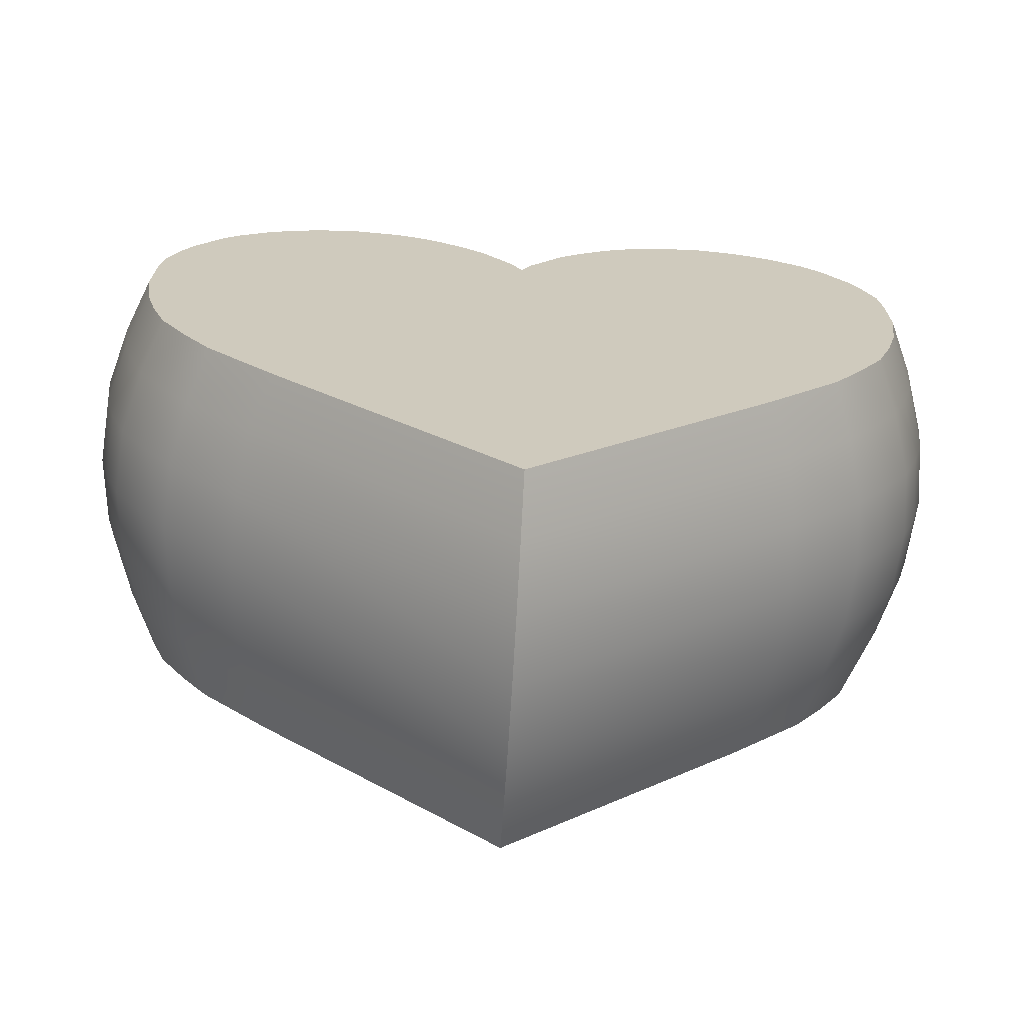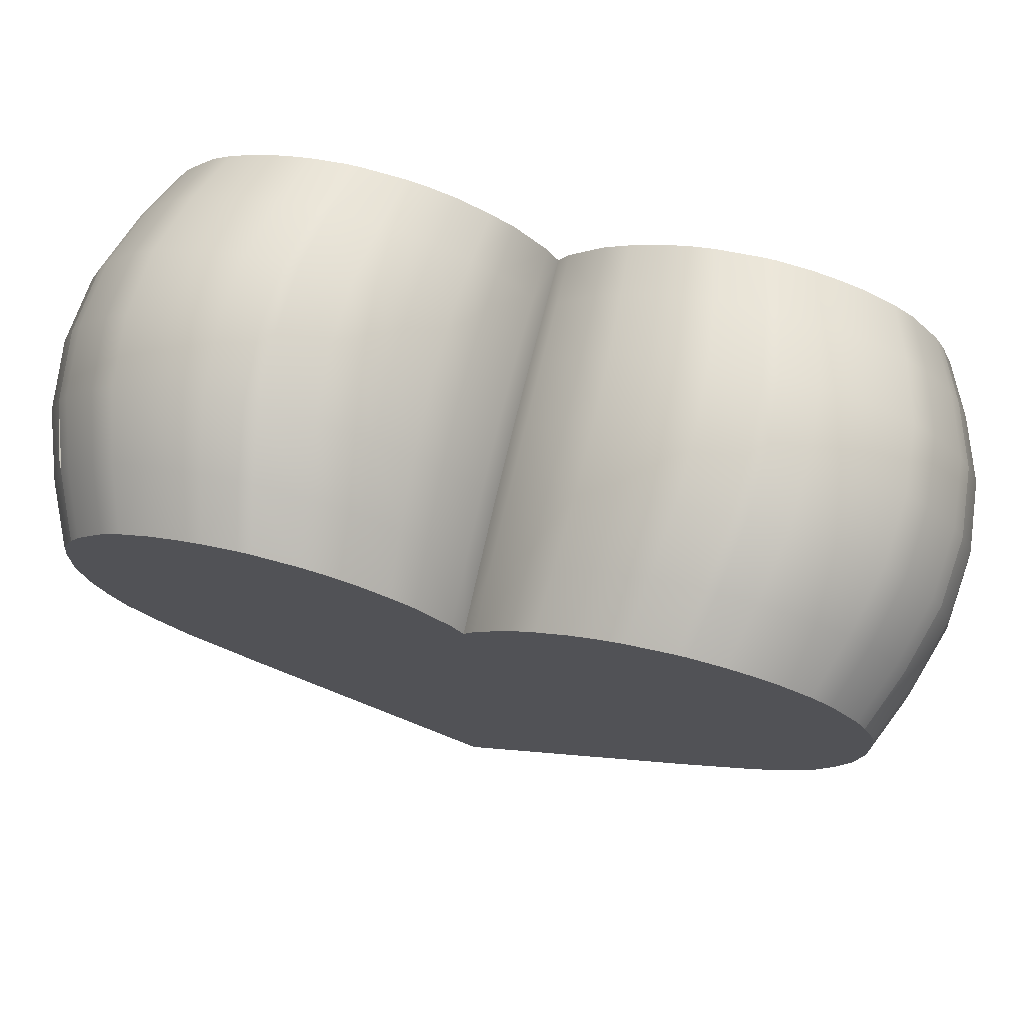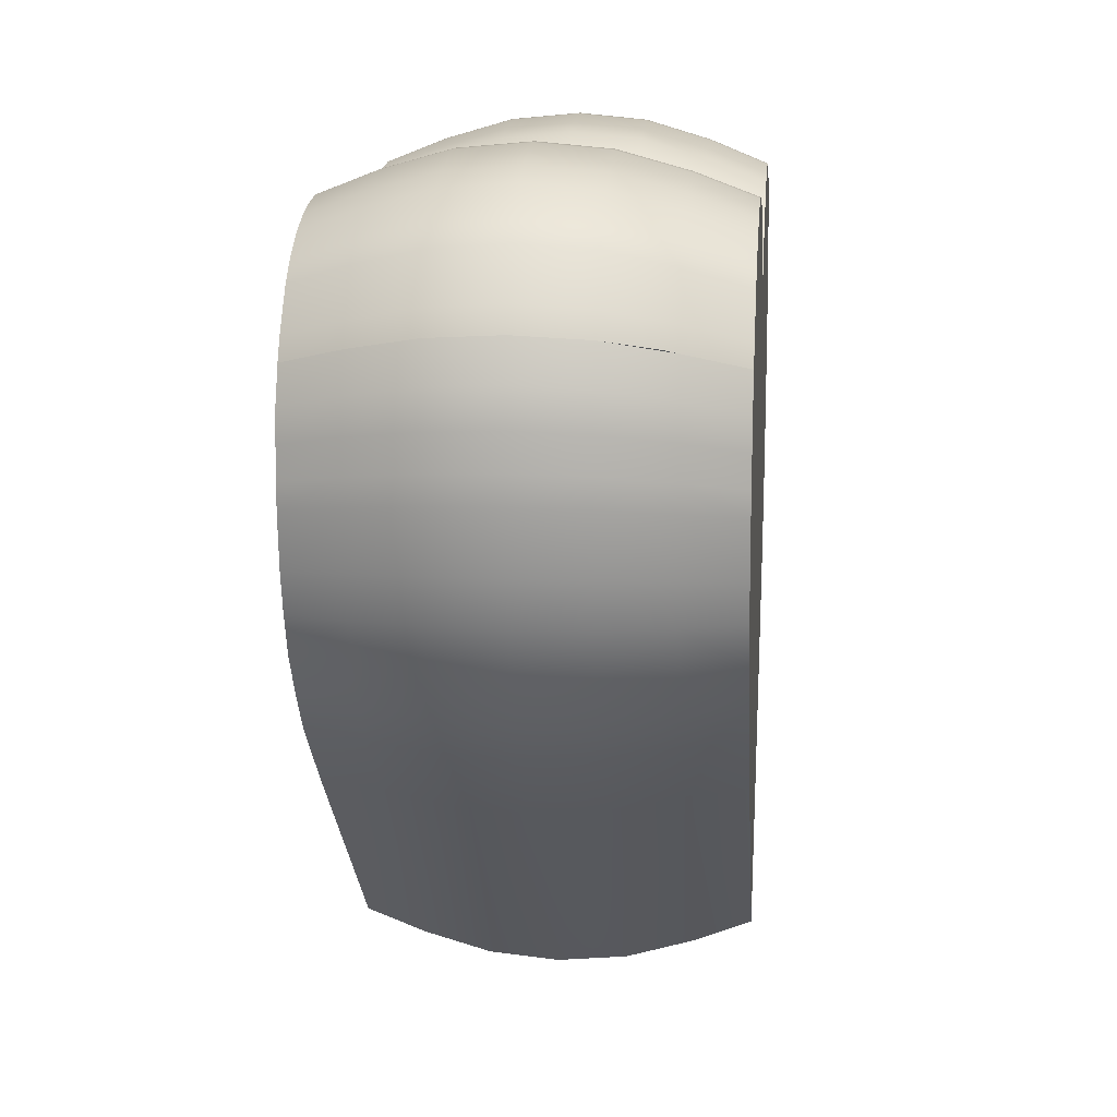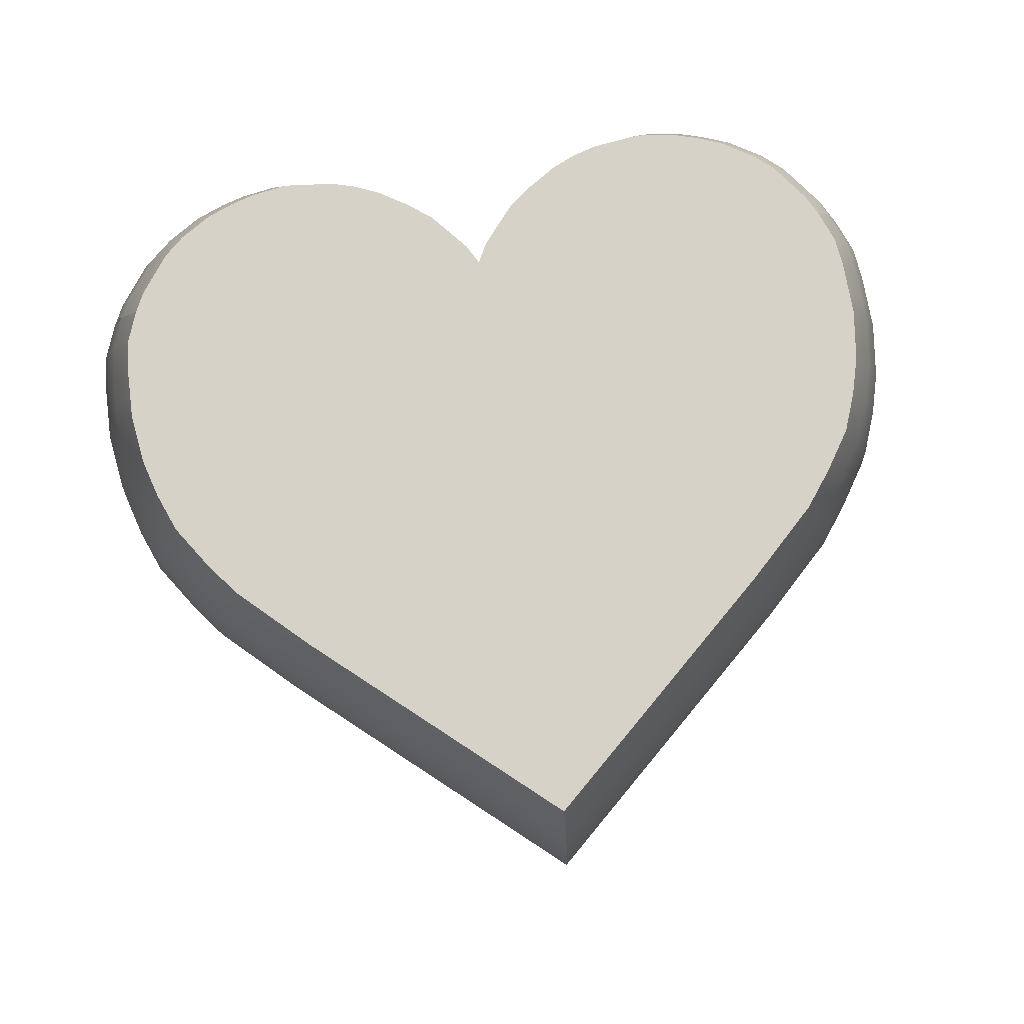
<metadata>
{"format":"obj","ext":"obj","renderer":"f3d","projection":"perspective","resolution":1024,"background":"white","views":[{"elev":-67.5,"azim":176.7,"up":"+Y"},{"elev":74.4,"azim":13.6,"up":"+Y"},{"elev":12.9,"azim":-84.6,"up":"+Y"},{"elev":78.2,"azim":-8.6,"up":"+Z"}]}
</metadata>
<code>
g default
v 0 -4.888 2.574
v -5.115 3.291 2.574
v 5.115 3.291 2.574
v -5.115 3.291 -2.574
v 5.115 3.291 -2.574
v 0 -4.888 -2.574
v -4.922 -0.0538 2.574
v 4.922 -0.0538 2.574
v -4.922 -0.0538 -2.574
v 4.922 -0.0538 -2.574
v -5.359 1.711 -2.574
v 5.359 1.711 -2.574
v -5.359 1.711 2.574
v 5.359 1.711 2.574
v -5.335 2.429 -2.574
v 5.335 2.429 -2.574
v -5.335 2.429 2.574
v 5.335 2.429 2.574
v -5.287 2.845 -2.574
v 5.287 2.845 -2.574
v -5.287 2.845 2.574
v 5.287 2.845 2.574
v -5.348 2.026 2.574
v 5.348 2.026 2.574
v -5.348 2.026 -2.574
v 5.348 2.026 -2.574
v -5.27 1.004 2.574
v 5.27 1.004 2.574
v -5.27 1.004 -2.574
v 5.27 1.004 -2.574
v -5.125 0.4778 2.574
v 5.125 0.4778 2.574
v -5.125 0.4778 -2.574
v 5.125 0.4778 -2.574
v -4.186 -1.092 2.574
v 4.186 -1.092 2.574
v -4.186 -1.092 -2.574
v 4.186 -1.092 -2.574
v -4.553 -0.6098 -2.574
v 4.553 -0.6098 -2.574
v -4.553 -0.6098 2.574
v 4.553 -0.6098 2.574
v -3.233 -2.004 2.574
v 3.233 -2.004 2.574
v -3.233 -2.004 -2.574
v 3.233 -2.004 -2.574
v 0 3.291 -2.574
v 0 3.291 2.574
v 0 3.291 -2.574
v 0 3.291 2.574
v 0 3.291 -2.574
v 0 3.291 2.574
v -2.748 4.9 2.574
v -2.573 4.9 2.574
v -2.573 4.9 -2.574
v -2.748 4.9 -2.574
v 2.573 4.9 -2.574
v 2.573 4.9 2.574
v 2.748 4.9 2.574
v 2.748 4.9 -2.574
v -4.586 4.083 2.574
v -0.5912 4.083 2.574
v -0.5912 4.083 -2.574
v -4.586 4.083 -2.574
v 0.5912 4.083 -2.574
v 0.5912 4.083 2.574
v 4.586 4.083 2.574
v 4.586 4.083 -2.574
v -4.975 3.564 2.574
v -0.1482 3.564 2.574
v -0.1482 3.564 -2.574
v -4.975 3.564 -2.574
v 0.1482 3.564 -2.574
v 0.1482 3.564 2.574
v 4.975 3.564 2.574
v 4.975 3.564 -2.574
v -4.31 4.327 2.574
v -0.9015 4.327 2.574
v -0.9015 4.327 -2.574
v -4.31 4.327 -2.574
v 0.9015 4.327 -2.574
v 0.9015 4.327 2.574
v 4.31 4.327 2.574
v 4.31 4.327 -2.574
v -3.88 4.594 2.574
v -1.326 4.594 2.574
v -1.326 4.594 -2.574
v -3.88 4.594 -2.574
v 1.326 4.594 -2.574
v 1.326 4.594 2.574
v 3.88 4.594 2.574
v 3.88 4.594 -2.574
v -3.507 4.74 2.574
v -1.665 4.74 2.574
v -1.665 4.74 -2.574
v -3.507 4.74 -2.574
v 1.665 4.74 -2.574
v 1.665 4.74 2.574
v 3.507 4.74 2.574
v 3.507 4.74 -2.574
v -3.204 4.829 2.574
v -1.978 4.829 2.574
v -1.978 4.829 -2.574
v -3.204 4.829 -2.574
v 1.978 4.829 -2.574
v 1.978 4.829 2.574
v 3.204 4.829 2.574
v 3.204 4.829 -2.574
v 2.732 5.204 1.802
v 2.865 5.456 0.921
v 2.91 5.542 -0
v 2.865 5.456 -0.921
v 2.732 5.204 -1.802
v 2.918 5.204 -1.802
v 3.06 5.456 -0.9215
v 3.108 5.541 -0
v 3.06 5.456 0.9215
v 2.918 5.204 1.802
v 0 -5.191 -1.802
v 0 -5.447 -0.917
v 0 -5.533 -0
v 0 -5.447 0.917
v 0 -5.191 1.802
v 3.539 -2.028 1.802
v 3.672 -2.172 0.9104
v 3.717 -2.22 -0
v 3.672 -2.172 -0.9104
v 3.539 -2.028 -1.802
v -3.539 -2.028 -1.802
v -3.672 -2.172 -0.9104
v -3.717 -2.22 -0
v -3.672 -2.172 0.9104
v -3.539 -2.028 1.802
v 5.227 -0.05752 -1.802
v 5.483 -0.06065 -0.9172
v 5.57 -0.06171 -0
v 5.483 -0.06065 0.9172
v 5.227 -0.05752 1.802
v 5.443 0.5071 1.802
v 5.709 0.5316 0.9185
v 5.799 0.5399 -0
v 5.709 0.5316 -0.9185
v 5.443 0.5071 -1.802
v -5.227 -0.05752 1.802
v -5.483 -0.06065 0.9172
v -5.57 -0.06171 -0
v -5.483 -0.06065 -0.9172
v -5.227 -0.05752 -1.802
v -5.443 0.5071 -1.802
v -5.709 0.5316 -0.9185
v -5.799 0.5399 -0
v -5.709 0.5316 0.9185
v -5.443 0.5071 1.802
v 5.691 1.817 -1.802
v 5.967 1.904 -0.9216
v 6.061 1.934 -0
v 5.967 1.904 0.9216
v 5.691 1.817 1.802
v 5.68 2.151 1.802
v 5.956 2.255 0.9222
v 6.049 2.29 -0
v 5.956 2.255 -0.9222
v 5.68 2.151 -1.802
v -5.691 1.817 1.802
v -5.967 1.904 0.9216
v -6.061 1.934 -0
v -5.967 1.904 -0.9216
v -5.691 1.817 -1.802
v -5.68 2.151 -1.802
v -5.956 2.255 -0.9222
v -6.049 2.29 -0
v -5.956 2.255 0.9222
v -5.68 2.151 1.802
v 5.666 2.579 -1.802
v 5.94 2.704 -0.9232
v 6.033 2.746 -0
v 5.94 2.704 0.9232
v 5.666 2.579 1.802
v 5.615 3.021 1.802
v 5.886 3.167 0.9242
v 5.978 3.216 -0
v 5.886 3.167 -0.9242
v 5.615 3.021 -1.802
v -5.666 2.579 1.802
v -5.94 2.704 0.9232
v -6.033 2.746 -0
v -5.94 2.704 -0.9232
v -5.666 2.579 -1.802
v -5.615 3.021 -1.802
v -5.886 3.167 -0.9242
v -5.978 3.216 -0
v -5.886 3.167 0.9242
v -5.615 3.021 1.802
v 5.433 3.494 1.802
v 5.694 3.662 0.9247
v 5.783 3.719 -0
v 5.694 3.662 -0.9247
v 5.433 3.494 -1.802
v -5.433 3.494 -1.802
v -5.694 3.662 -0.9247
v -5.783 3.719 -0
v -5.694 3.662 0.9247
v -5.433 3.494 1.802
v 5.597 1.066 -1.802
v 5.87 1.118 -0.9199
v 5.962 1.135 -0
v 5.87 1.118 0.9199
v 5.597 1.066 1.802
v -5.597 1.066 1.802
v -5.87 1.118 0.9199
v -5.962 1.135 -0
v -5.87 1.118 -0.9199
v -5.597 1.066 -1.802
v 4.446 -1.16 -1.802
v 4.666 -1.218 -0.9137
v 4.74 -1.238 -0
v 4.666 -1.218 0.9137
v 4.446 -1.16 1.802
v 4.835 -0.648 1.802
v 5.074 -0.6803 0.9152
v 5.154 -0.6911 -0
v 5.074 -0.6803 -0.9152
v 4.835 -0.648 -1.802
v -4.446 -1.16 1.802
v -4.666 -1.218 0.9137
v -4.74 -1.238 -0
v -4.666 -1.218 -0.9137
v -4.446 -1.16 -1.802
v -4.835 -0.648 -1.802
v -5.074 -0.6803 -0.9152
v -5.154 -0.6911 -0
v -5.074 -0.6803 0.9152
v -4.835 -0.648 1.802
v -2.732 5.204 -1.802
v -2.865 5.456 -0.921
v -2.91 5.542 -0
v -2.865 5.456 0.921
v -2.732 5.204 1.802
v -2.918 5.204 1.802
v -3.06 5.456 0.9215
v -3.108 5.541 -0
v -3.06 5.456 -0.9215
v -2.918 5.204 -1.802
v -5.508 3.542 1.619
v 0 3.494 -1.802
v 0 3.669 -0.9085
v 0 3.728 -0
v 0 3.669 0.9085
v 0 3.494 1.802
v -0.1574 3.785 1.802
v -0.1653 3.974 0.9098
v -0.1679 4.037 -0
v -0.1653 3.974 -0.9098
v -0.1574 3.785 -1.802
v -5.283 3.785 -1.802
v -5.538 3.967 -0.9249
v -5.624 4.028 -0
v -5.538 3.967 0.9249
v -5.283 3.785 1.802
v 0.1574 3.785 -1.802
v 0.1653 3.974 -0.9098
v 0.1679 4.037 -0
v 0.1653 3.974 0.9098
v 0.1574 3.785 1.802
v 5.283 3.785 1.802
v 5.538 3.967 0.9249
v 5.624 4.028 -0
v 5.538 3.967 -0.9249
v 5.283 3.785 -1.802
v -0.6279 4.336 -1.802
v -0.6591 4.551 -0.9126
v -0.6696 4.623 -0
v -0.6591 4.551 0.9126
v -0.6279 4.336 1.802
v -0.9574 4.595 1.802
v -1.005 4.821 0.9142
v -1.021 4.898 -0
v -1.005 4.821 -0.9142
v -0.9574 4.595 -1.802
v -4.87 4.336 1.802
v -5.105 4.544 0.9251
v -5.184 4.615 -0
v -5.105 4.544 -0.9251
v -4.87 4.336 -1.802
v -4.577 4.595 -1.802
v -4.798 4.815 -0.9249
v -4.872 4.89 -0
v -4.798 4.815 0.9249
v -4.577 4.595 1.802
v 0.6279 4.336 1.802
v 0.6591 4.551 0.9126
v 0.6696 4.623 -0
v 0.6591 4.551 -0.9126
v 0.6279 4.336 -1.802
v 0.9574 4.595 -1.802
v 1.005 4.821 -0.9142
v 1.021 4.898 -0
v 1.005 4.821 0.9142
v 0.9574 4.595 1.802
v 4.87 4.336 -1.802
v 5.105 4.544 -0.9251
v 5.184 4.615 -0
v 5.105 4.544 0.9251
v 4.87 4.336 1.802
v 4.577 4.595 1.802
v 4.798 4.815 0.9249
v 4.872 4.89 -0
v 4.798 4.815 -0.9249
v 4.577 4.595 -1.802
v -1.409 4.879 1.802
v -1.478 5.118 0.9163
v -1.501 5.199 -0
v -1.478 5.118 -0.9163
v -1.409 4.879 -1.802
v -4.12 4.879 -1.802
v -4.319 5.114 -0.9242
v -4.386 5.193 -0
v -4.319 5.114 0.9242
v -4.12 4.879 1.802
v 1.409 4.879 -1.802
v 1.478 5.118 -0.9163
v 1.501 5.199 -0
v 1.478 5.118 0.9163
v 1.409 4.879 1.802
v 4.12 4.879 1.802
v 4.319 5.114 0.9242
v 4.386 5.193 -0
v 4.319 5.114 -0.9242
v 4.12 4.879 -1.802
v -1.768 5.034 1.802
v -1.855 5.28 0.9177
v -1.884 5.363 -0
v -1.855 5.28 -0.9177
v -1.768 5.034 -1.802
v -3.724 5.034 -1.802
v -3.904 5.277 -0.9234
v -3.965 5.359 -0
v -3.904 5.277 0.9234
v -3.724 5.034 1.802
v 1.768 5.034 -1.802
v 1.855 5.28 -0.9177
v 1.884 5.363 -0
v 1.855 5.28 0.9177
v 1.768 5.034 1.802
v 3.724 5.034 1.802
v 3.904 5.277 0.9234
v 3.965 5.359 -0
v 3.904 5.277 -0.9234
v 3.724 5.034 -1.802
v -2.101 5.129 1.802
v -2.203 5.379 0.919
v -2.238 5.463 -0
v -2.203 5.379 -0.919
v -2.101 5.129 -1.802
v -3.403 5.129 -1.802
v -3.567 5.376 -0.9227
v -3.623 5.46 -0
v -3.567 5.376 0.9227
v -3.403 5.129 1.802
v 2.101 5.129 -1.802
v 2.203 5.379 -0.919
v 2.238 5.463 -0
v 2.203 5.379 0.919
v 2.101 5.129 1.802
v 3.403 5.129 1.802
v 3.567 5.376 0.9227
v 3.623 5.46 -0
v 3.567 5.376 -0.9227
v 3.403 5.129 -1.802
g pCube1
f 1 44 43
f 4 47 5 20 19
f 7 8 32 31
f 9 10 40 39
f 11 12 30 29
f 13 14 24 23
f 15 16 26 25
f 17 18 22 21
f 19 20 16 15
f 21 22 3 48 2
f 23 24 18 17
f 25 26 12 11
f 27 28 14 13
f 29 30 34 33
f 31 32 28 27
f 33 34 10 9
f 35 36 42 41
f 37 38 46 45
f 39 40 38 37
f 41 42 8 7
f 43 44 36 35
f 45 46 6
f 48 3 50
f 5 47 49
f 2 48 50
f 47 4 49
f 50 3 52
f 5 49 51
f 2 50 52
f 49 4 51
f 2 52 70 69
f 51 4 72 71
f 52 3 75 74
f 5 51 73 76
f 61 62 78 77
f 63 64 80 79
f 66 67 83 82
f 68 65 81 84
f 69 70 62 61
f 71 72 64 63
f 74 75 67 66
f 76 73 65 68
f 77 78 86 85
f 79 80 88 87
f 82 83 91 90
f 84 81 89 92
f 85 86 94 93
f 87 88 96 95
f 90 91 99 98
f 92 89 97 100
f 93 94 102 101
f 95 96 104 103
f 98 99 107 106
f 100 97 105 108
f 101 102 54 53
f 103 104 56 55
f 106 107 59 58
f 108 105 57 60
f 113 112 115 114
f 112 111 116 115
f 111 110 117 116
f 110 109 118 117
f 123 122 125 124
f 122 121 126 125
f 121 120 127 126
f 120 119 128 127
f 138 137 140 139
f 137 136 141 140
f 136 135 142 141
f 135 134 143 142
f 148 147 150 149
f 147 146 151 150
f 146 145 152 151
f 145 144 153 152
f 158 157 160 159
f 157 156 161 160
f 156 155 162 161
f 155 154 163 162
f 168 167 170 169
f 167 166 171 170
f 166 165 172 171
f 165 164 173 172
f 178 177 180 179
f 177 176 181 180
f 176 175 182 181
f 175 174 183 182
f 188 187 190 189
f 187 186 191 190
f 186 185 192 191
f 185 184 193 192
f 218 217 220 219
f 217 216 221 220
f 216 215 222 221
f 215 214 223 222
f 228 227 230 229
f 227 226 231 230
f 226 225 232 231
f 225 224 233 232
f 238 237 240 239
f 237 236 241 240
f 236 235 242 241
f 235 234 243 242
f 249 248 251 250
f 248 247 252 251
f 247 246 253 252
f 246 245 254 253
f 274 273 276 275
f 273 272 277 276
f 272 271 278 277
f 271 270 279 278
f 284 283 286 285
f 283 282 287 286
f 282 281 288 287
f 281 280 289 288
f 294 293 296 295
f 293 292 297 296
f 292 291 298 297
f 291 290 299 298
f 304 303 306 305
f 303 302 307 306
f 302 301 308 307
f 301 300 309 308
f 57 113 114 60
f 1 123 124 44
f 6 119 129 45
f 8 138 139 32
f 9 148 149 33
f 14 158 159 24
f 11 168 169 25
f 18 178 179 22
f 15 188 189 19
f 22 179 194 3
f 19 189 199 4
f 24 159 178 18
f 25 169 188 15
f 28 208 158 14
f 29 213 168 11
f 32 139 208 28
f 33 149 213 29
f 36 218 219 42
f 37 228 229 39
f 42 219 138 8
f 39 229 148 9
f 44 124 218 36
f 45 129 228 37
f 53 54 238 239
f 52 249 250 70
f 4 199 255 72
f 51 245 260 73
f 3 194 265 75
f 62 274 275 78
f 64 284 285 80
f 65 294 295 81
f 67 304 305 83
f 70 250 274 62
f 72 255 284 64
f 73 260 294 65
f 75 265 304 67
f 78 275 310 86
f 80 285 315 88
f 81 295 320 89
f 83 305 325 91
f 86 310 330 94
f 88 315 335 96
f 89 320 340 97
f 91 325 345 99
f 94 330 350 102
f 96 335 355 104
f 97 340 360 105
f 99 345 365 107
f 102 350 238 54
f 104 355 243 56
f 105 360 113 57
f 107 365 118 59
f 118 109 58 59
f 128 119 6 46
f 133 123 1 43
f 143 134 10 34
f 153 144 7 31
f 163 154 12 26
f 173 164 13 23
f 183 174 16 20
f 193 184 17 21
f 198 183 20 5
f 203 193 21 2
f 174 163 26 16
f 184 173 23 17
f 154 204 30 12
f 164 209 27 13
f 204 143 34 30
f 209 153 31 27
f 223 214 38 40
f 233 224 35 41
f 134 223 40 10
f 144 233 41 7
f 214 128 46 38
f 224 133 43 35
f 243 234 55 56
f 244 203 2
f 203 244 2
f 254 245 51 71
f 259 203 2 69
f 264 249 52 74
f 269 198 5 76
f 279 270 63 79
f 289 280 61 77
f 299 290 66 82
f 309 300 68 84
f 270 254 71 63
f 280 259 69 61
f 290 264 74 66
f 300 269 76 68
f 314 279 79 87
f 319 289 77 85
f 324 299 82 90
f 329 309 84 92
f 334 314 87 95
f 339 319 85 93
f 344 324 90 98
f 349 329 92 100
f 354 334 95 103
f 359 339 93 101
f 364 344 98 106
f 369 349 100 108
f 234 354 103 55
f 239 359 101 53
f 109 364 106 58
f 114 369 108 60
f 122 123 133 132
f 121 122 132 131
f 119 120 130 129
f 120 121 131 130
f 157 158 208 207
f 156 157 207 206
f 154 155 205 204
f 155 156 206 205
f 167 168 213 212
f 166 167 212 211
f 164 165 210 209
f 165 166 211 210
f 159 160 177 178
f 160 161 176 177
f 161 162 175 176
f 162 163 174 175
f 182 183 198 197
f 181 182 197 196
f 179 180 195 194
f 180 181 196 195
f 169 170 187 188
f 170 171 186 187
f 171 172 185 186
f 172 173 184 185
f 192 193 203 202
f 191 192 202 201
f 189 190 200 199
f 190 191 201 200
f 202 203 244
f 139 140 207 208
f 140 141 206 207
f 141 142 205 206
f 142 143 204 205
f 149 150 212 213
f 150 151 211 212
f 151 152 210 211
f 152 153 209 210
f 124 125 217 218
f 125 126 216 217
f 126 127 215 216
f 127 128 214 215
f 134 135 222 223
f 135 136 221 222
f 136 137 220 221
f 137 138 219 220
f 129 130 227 228
f 130 131 226 227
f 131 132 225 226
f 132 133 224 225
f 144 145 232 233
f 145 146 231 232
f 146 147 230 231
f 147 148 229 230
f 202 244 203
f 197 198 269 268
f 196 197 268 267
f 194 195 266 265
f 195 196 267 266
f 202 203 259 258
f 201 202 258 257
f 199 200 256 255
f 200 201 257 256
f 248 249 264 263
f 247 248 263 262
f 245 246 261 260
f 246 247 262 261
f 250 251 273 274
f 251 252 272 273
f 252 253 271 272
f 253 254 270 271
f 278 279 314 313
f 277 278 313 312
f 275 276 311 310
f 276 277 312 311
f 255 256 283 284
f 256 257 282 283
f 257 258 281 282
f 258 259 280 281
f 288 289 319 318
f 287 288 318 317
f 285 286 316 315
f 286 287 317 316
f 260 261 293 294
f 261 262 292 293
f 262 263 291 292
f 263 264 290 291
f 298 299 324 323
f 297 298 323 322
f 295 296 321 320
f 296 297 322 321
f 265 266 303 304
f 266 267 302 303
f 267 268 301 302
f 268 269 300 301
f 308 309 329 328
f 307 308 328 327
f 305 306 326 325
f 306 307 327 326
f 313 314 334 333
f 312 313 333 332
f 310 311 331 330
f 311 312 332 331
f 318 319 339 338
f 317 318 338 337
f 315 316 336 335
f 316 317 337 336
f 323 324 344 343
f 322 323 343 342
f 320 321 341 340
f 321 322 342 341
f 328 329 349 348
f 327 328 348 347
f 325 326 346 345
f 326 327 347 346
f 333 334 354 353
f 332 333 353 352
f 330 331 351 350
f 331 332 352 351
f 338 339 359 358
f 337 338 358 357
f 335 336 356 355
f 336 337 357 356
f 343 344 364 363
f 342 343 363 362
f 340 341 361 360
f 341 342 362 361
f 348 349 369 368
f 347 348 368 367
f 345 346 366 365
f 346 347 367 366
f 234 235 353 354
f 235 236 352 353
f 236 237 351 352
f 237 238 350 351
f 239 240 358 359
f 240 241 357 358
f 241 242 356 357
f 242 243 355 356
f 109 110 363 364
f 110 111 362 363
f 111 112 361 362
f 112 113 360 361
f 114 115 368 369
f 115 116 367 368
f 116 117 366 367
f 117 118 365 366

</code>
